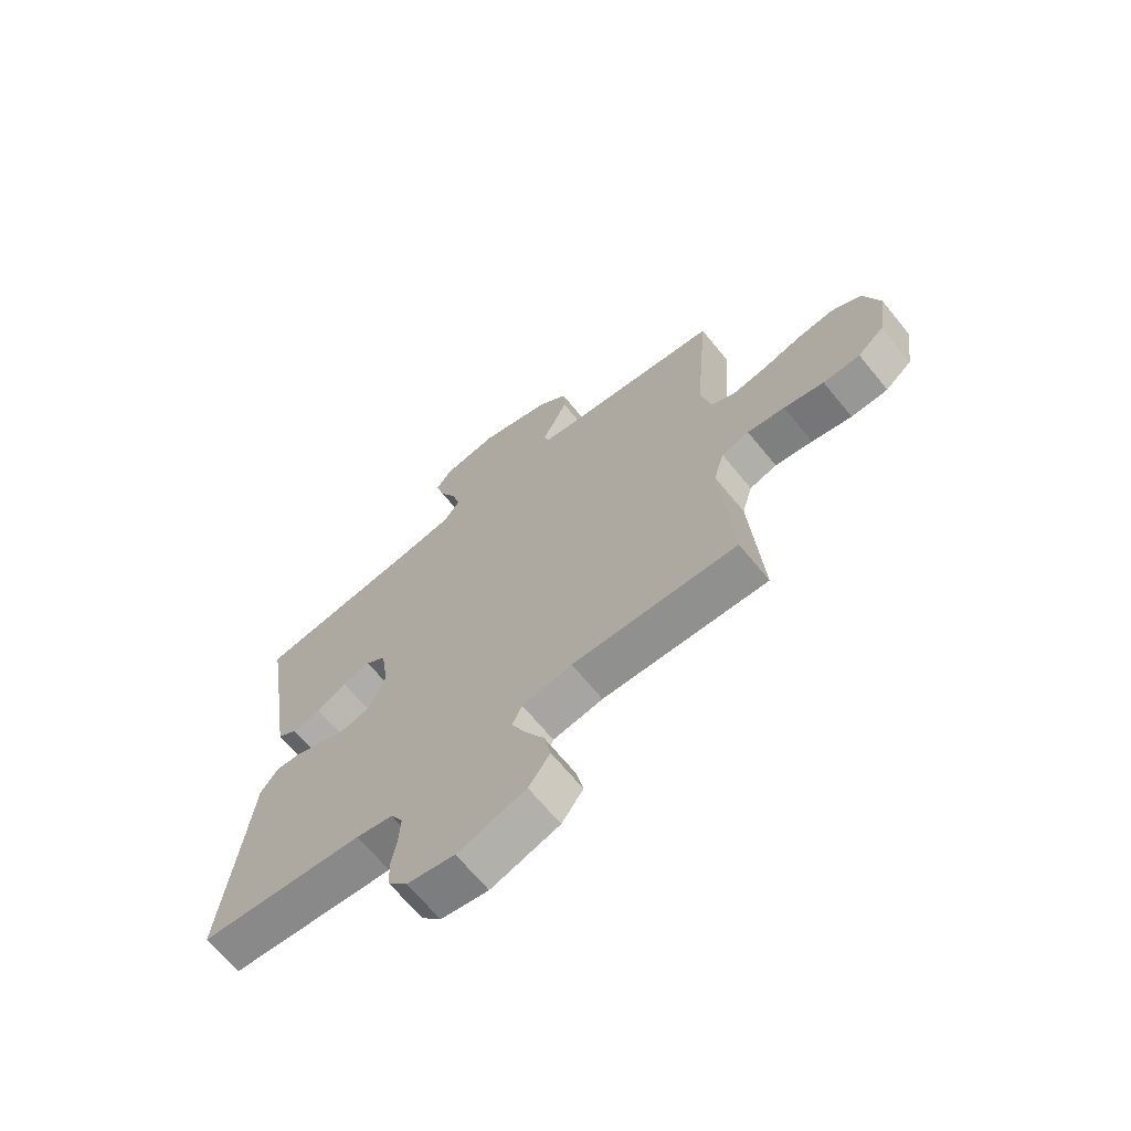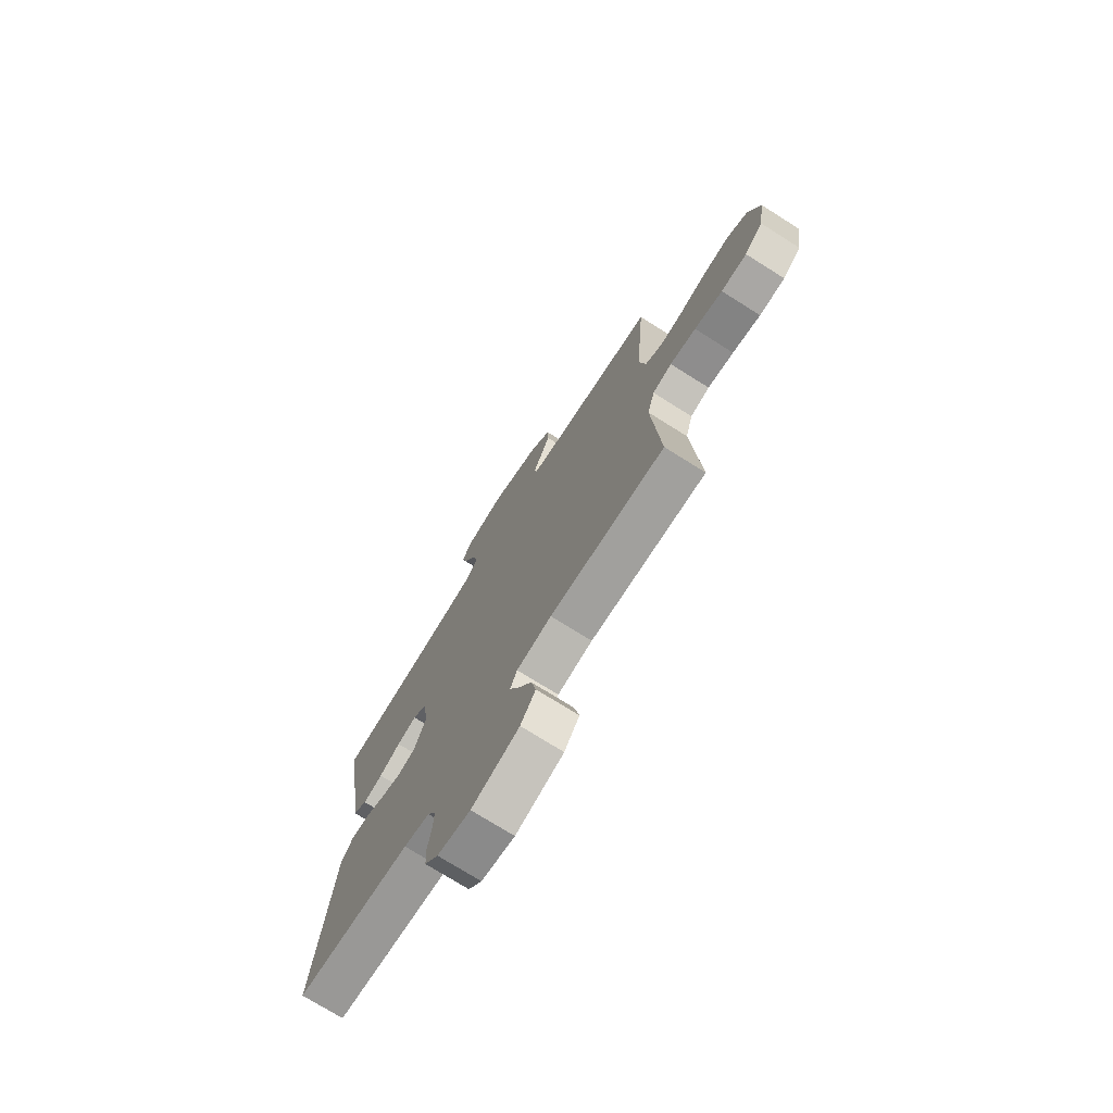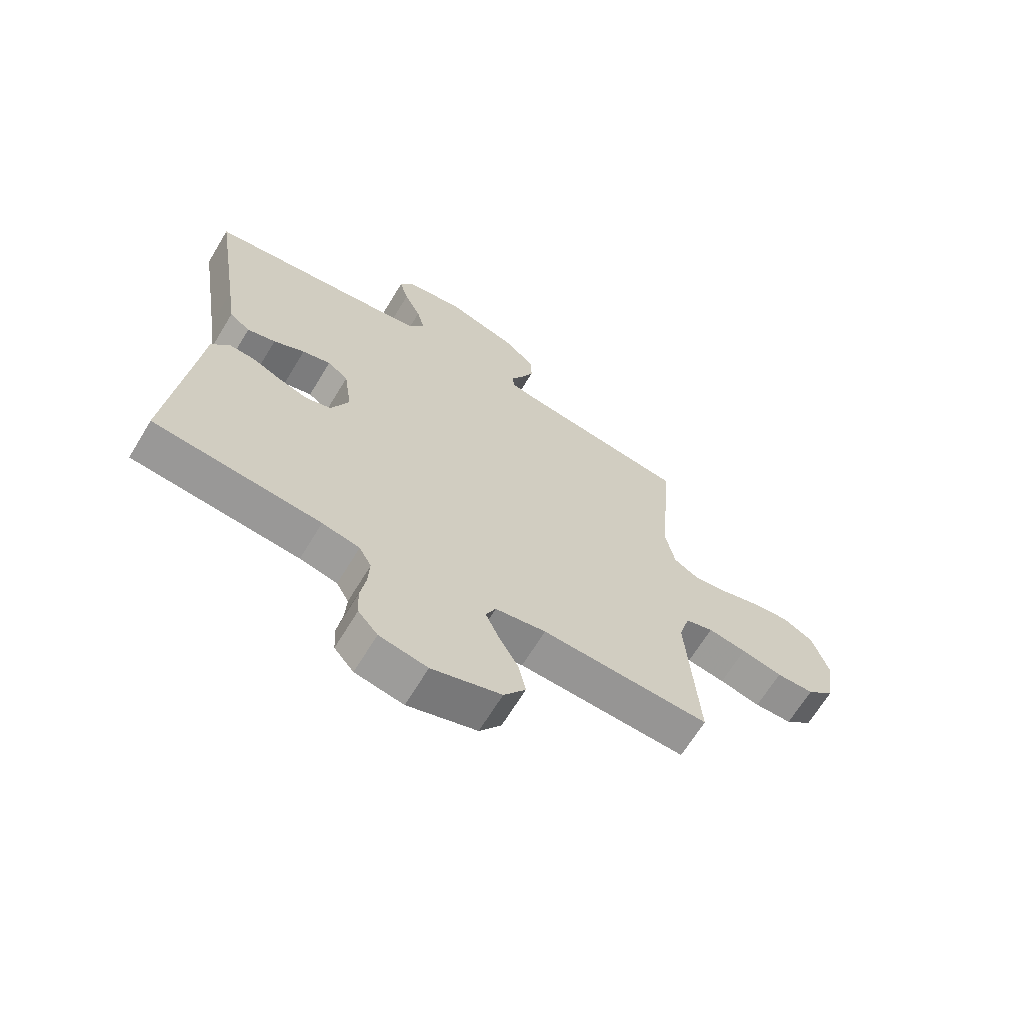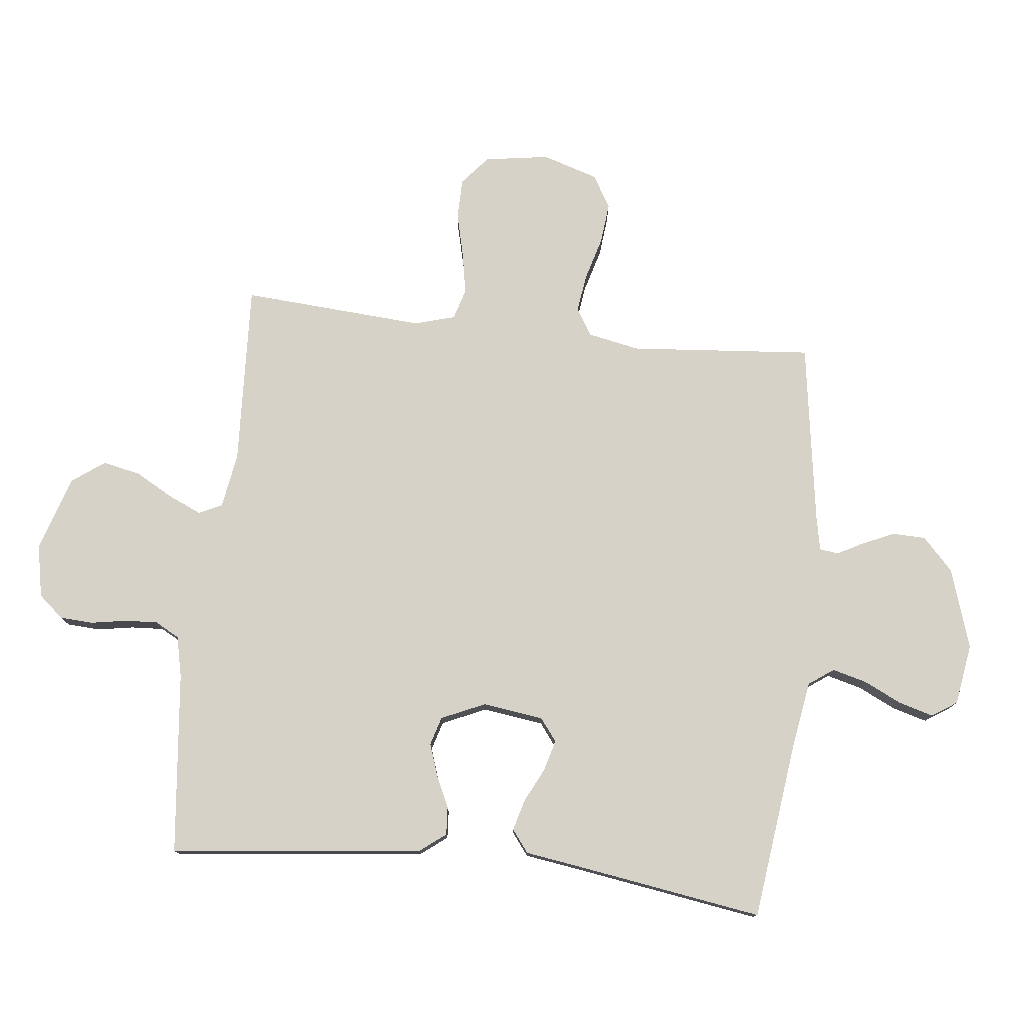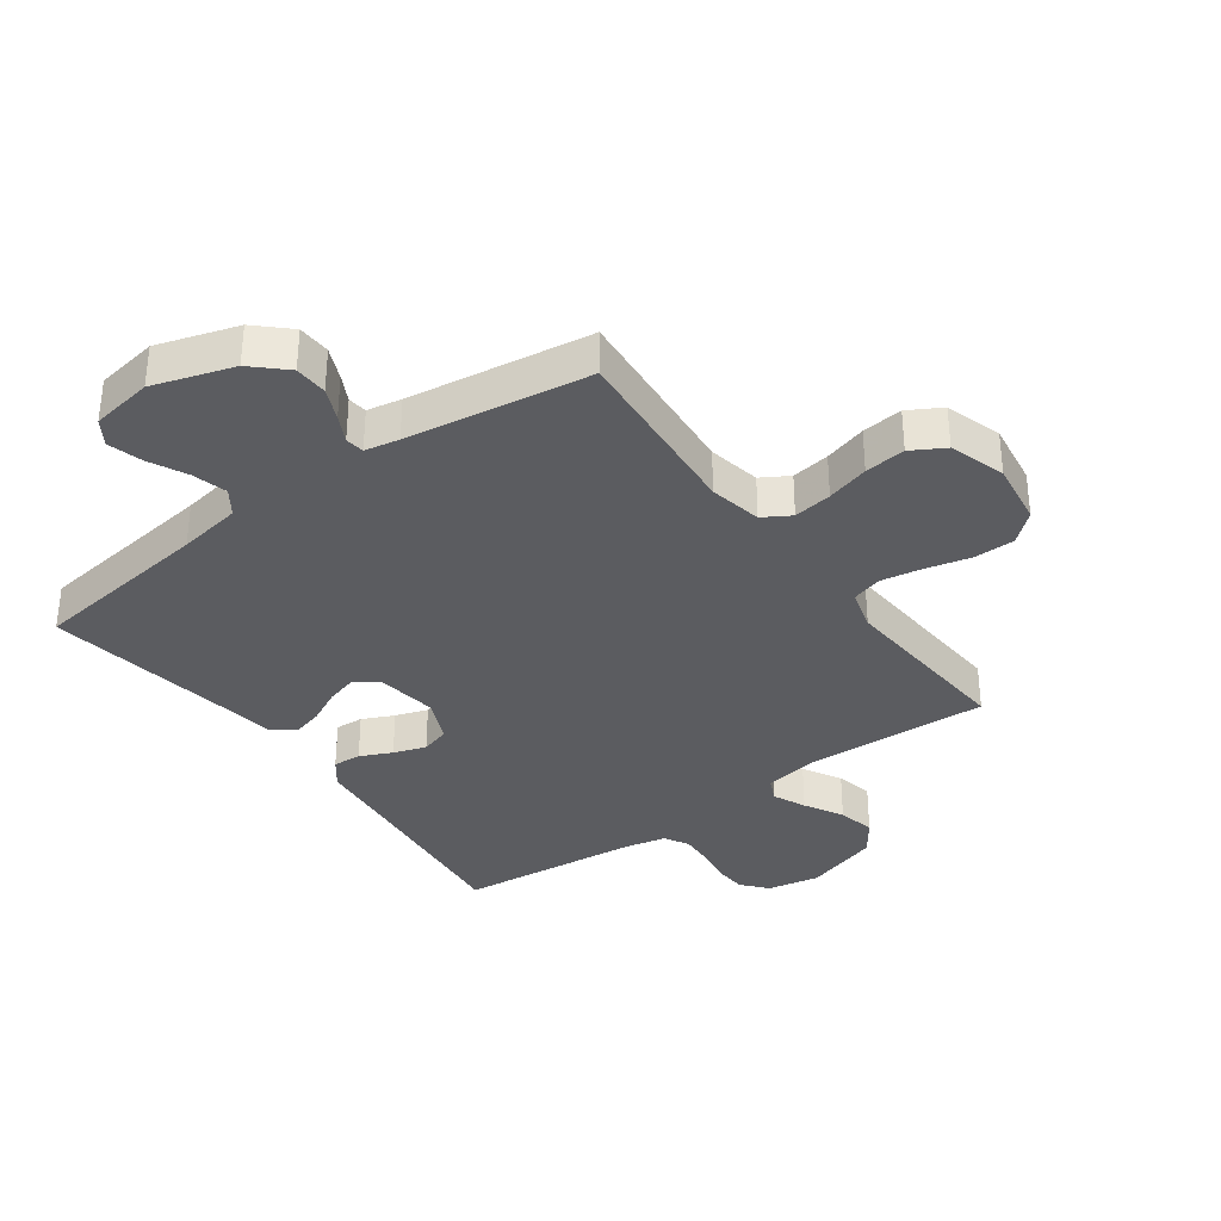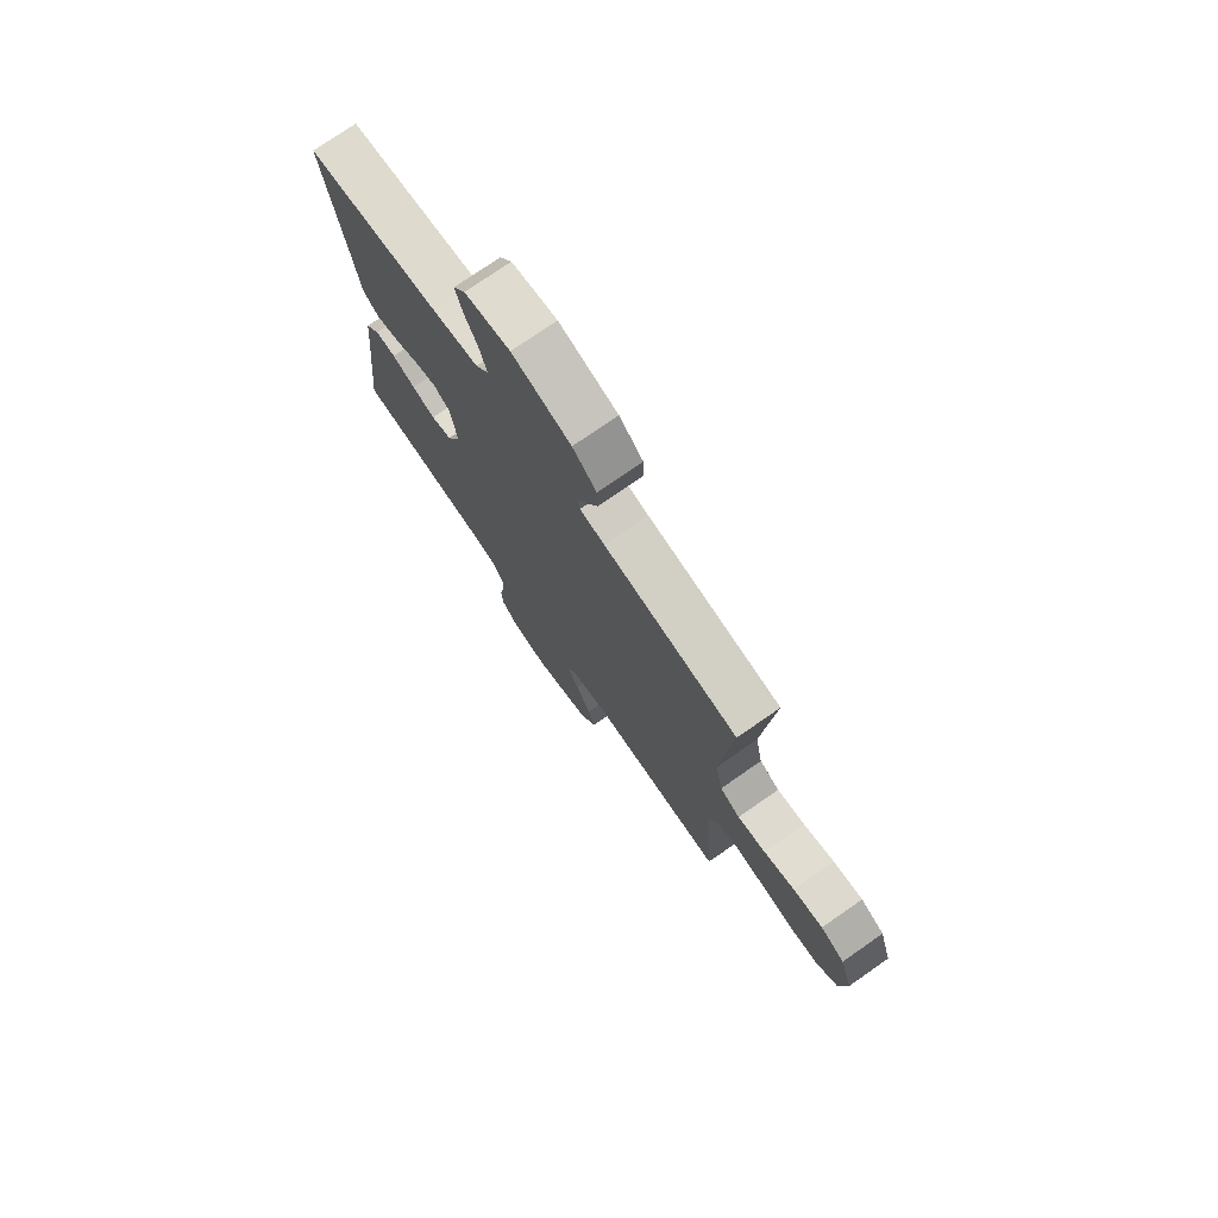
<metadata>
{"format":"obj","ext":"obj","renderer":"f3d","projection":"perspective","resolution":1024,"background":"white","views":[{"elev":-67.5,"azim":39.3,"up":"+Z"},{"elev":-74.0,"azim":57.8,"up":"+Z"},{"elev":-66.5,"azim":-31.2,"up":"+Z"},{"elev":77.5,"azim":-83.8,"up":"+Y"},{"elev":-34.6,"azim":36.1,"up":"+Y"},{"elev":75.5,"azim":55.2,"up":"+Z"}]}
</metadata>
<code>
v -0.5 0.07 0.5
v -0.2 0.07 0.538
v -0.096 0.07 0.555
v -0.067 0.07 0.596
v -0.082 0.07 0.653
v -0.112 0.07 0.715
v -0.128 0.07 0.772
v -0.101 0.07 0.813
v 0 0.07 0.829
v 0.131 0.07 0.787
v 0.184 0.07 0.737
v 0.186 0.07 0.683
v 0.163 0.07 0.631
v 0.14 0.07 0.587
v 0.144 0.07 0.556
v 0.2 0.07 0.545
v 0.5 0.07 0.5
v 0.475 0.07 0.2
v 0.492 0.07 0.114
v 0.537 0.07 0.087
v 0.6 0.07 0.096
v 0.67 0.07 0.116
v 0.737 0.07 0.123
v 0.791 0.07 0.092
v 0.82 0.07 0
v 0.804 0.07 -0.106
v 0.756 0.07 -0.147
v 0.689 0.07 -0.148
v 0.616 0.07 -0.13
v 0.548 0.07 -0.118
v 0.498 0.07 -0.133
v 0.479 0.07 -0.2
v 0.5 0.07 -0.5
v 0.2 0.07 -0.486
v 0.109 0.07 -0.501
v 0.091 0.07 -0.539
v 0.115 0.07 -0.593
v 0.15 0.07 -0.656
v 0.163 0.07 -0.718
v 0.124 0.07 -0.772
v 0 0.07 -0.811
v -0.086 0.07 -0.794
v -0.121 0.07 -0.753
v -0.124 0.07 -0.699
v -0.114 0.07 -0.64
v -0.111 0.07 -0.586
v -0.133 0.07 -0.546
v -0.2 0.07 -0.531
v -0.5 0.07 -0.5
v -0.467 0.07 -0.2
v -0.455 0.07 -0.084
v -0.422 0.07 -0.041
v -0.376 0.07 -0.044
v -0.324 0.07 -0.068
v -0.271 0.07 -0.086
v -0.224 0.07 -0.072
v -0.192 0.07 0
v -0.206 0.07 0.1
v -0.243 0.07 0.128
v -0.294 0.07 0.114
v -0.35 0.07 0.086
v -0.401 0.07 0.072
v -0.438 0.07 0.1
v -0.453 0.07 0.2
v -0.5 0 0.5
v -0.2 0 0.538
v -0.096 0 0.555
v -0.067 0 0.596
v -0.082 0 0.653
v -0.112 0 0.715
v -0.128 0 0.772
v -0.101 0 0.813
v 0 0 0.829
v 0.131 0 0.787
v 0.184 0 0.737
v 0.186 0 0.683
v 0.163 0 0.631
v 0.14 0 0.587
v 0.144 0 0.556
v 0.2 0 0.545
v 0.5 0 0.5
v 0.475 0 0.2
v 0.492 0 0.114
v 0.537 0 0.087
v 0.6 0 0.096
v 0.67 0 0.116
v 0.737 0 0.123
v 0.791 0 0.092
v 0.82 0 0
v 0.804 0 -0.106
v 0.756 0 -0.147
v 0.689 0 -0.148
v 0.616 0 -0.13
v 0.548 0 -0.118
v 0.498 0 -0.133
v 0.479 0 -0.2
v 0.5 0 -0.5
v 0.2 0 -0.486
v 0.109 0 -0.501
v 0.091 0 -0.539
v 0.115 0 -0.593
v 0.15 0 -0.656
v 0.163 0 -0.718
v 0.124 0 -0.772
v 0 0 -0.811
v -0.086 0 -0.794
v -0.121 0 -0.753
v -0.124 0 -0.699
v -0.114 0 -0.64
v -0.111 0 -0.586
v -0.133 0 -0.546
v -0.2 0 -0.531
v -0.5 0 -0.5
v -0.467 0 -0.2
v -0.455 0 -0.084
v -0.422 0 -0.041
v -0.376 0 -0.044
v -0.324 0 -0.068
v -0.271 0 -0.086
v -0.224 0 -0.072
v -0.192 0 0
v -0.206 0 0.1
v -0.243 0 0.128
v -0.294 0 0.114
v -0.35 0 0.086
v -0.401 0 0.072
v -0.438 0 0.1
v -0.453 0 0.2
f 62 63 64
f 61 62 64
f 60 61 64
f 64 1 2
f 60 64 2
f 59 60 2
f 58 59 2 3
f 57 58 3 4
f 52 53 54
f 51 52 54
f 50 51 54
f 50 54 55
f 49 50 55
f 48 49 55
f 47 48 55 56
f 43 44 45
f 42 43 45
f 41 42 45
f 40 41 45
f 39 40 45
f 38 39 45
f 37 38 45
f 36 37 45 46
f 47 56 57
f 46 47 57
f 36 46 57
f 35 36 57
f 27 28 29
f 26 27 29
f 25 26 29
f 24 25 29
f 23 24 29
f 22 23 29
f 21 22 29
f 20 21 29 30
f 19 20 30 31
f 16 17 18
f 19 31 32
f 18 19 32
f 16 18 32
f 15 16 32
f 12 13 14
f 11 12 14
f 10 11 14
f 9 10 14
f 8 9 14
f 7 8 14
f 6 7 14
f 5 6 14
f 4 5 14 15
f 4 15 32
f 57 4 32
f 35 57 32
f 34 35 32
f 32 33 34
f 128 127 126
f 128 126 125
f 128 125 124
f 66 65 128
f 66 128 124
f 66 124 123
f 67 66 123 122
f 68 67 122 121
f 118 117 116
f 118 116 115
f 118 115 114
f 119 118 114
f 119 114 113
f 119 113 112
f 120 119 112 111
f 109 108 107
f 109 107 106
f 109 106 105
f 109 105 104
f 109 104 103
f 109 103 102
f 109 102 101
f 110 109 101 100
f 121 120 111
f 121 111 110
f 121 110 100
f 121 100 99
f 93 92 91
f 93 91 90
f 93 90 89
f 93 89 88
f 93 88 87
f 93 87 86
f 93 86 85
f 94 93 85 84
f 95 94 84 83
f 82 81 80
f 96 95 83
f 96 83 82
f 96 82 80
f 96 80 79
f 78 77 76
f 78 76 75
f 78 75 74
f 78 74 73
f 78 73 72
f 78 72 71
f 78 71 70
f 78 70 69
f 79 78 69 68
f 96 79 68
f 96 68 121
f 96 121 99
f 96 99 98
f 98 97 96
f 1 65 66 2
f 2 66 67 3
f 3 67 68 4
f 4 68 69 5
f 5 69 70 6
f 6 70 71 7
f 7 71 72 8
f 8 72 73 9
f 9 73 74 10
f 10 74 75 11
f 11 75 76 12
f 12 76 77 13
f 13 77 78 14
f 14 78 79 15
f 15 79 80 16
f 16 80 81 17
f 17 81 82 18
f 18 82 83 19
f 19 83 84 20
f 20 84 85 21
f 21 85 86 22
f 22 86 87 23
f 23 87 88 24
f 24 88 89 25
f 25 89 90 26
f 26 90 91 27
f 27 91 92 28
f 28 92 93 29
f 29 93 94 30
f 30 94 95 31
f 31 95 96 32
f 32 96 97 33
f 33 97 98 34
f 34 98 99 35
f 35 99 100 36
f 36 100 101 37
f 37 101 102 38
f 38 102 103 39
f 39 103 104 40
f 40 104 105 41
f 41 105 106 42
f 42 106 107 43
f 43 107 108 44
f 44 108 109 45
f 45 109 110 46
f 46 110 111 47
f 47 111 112 48
f 48 112 113 49
f 49 113 114 50
f 50 114 115 51
f 51 115 116 52
f 52 116 117 53
f 53 117 118 54
f 54 118 119 55
f 55 119 120 56
f 56 120 121 57
f 57 121 122 58
f 58 122 123 59
f 59 123 124 60
f 60 124 125 61
f 61 125 126 62
f 62 126 127 63
f 63 127 128 64
f 64 128 65 1

</code>
